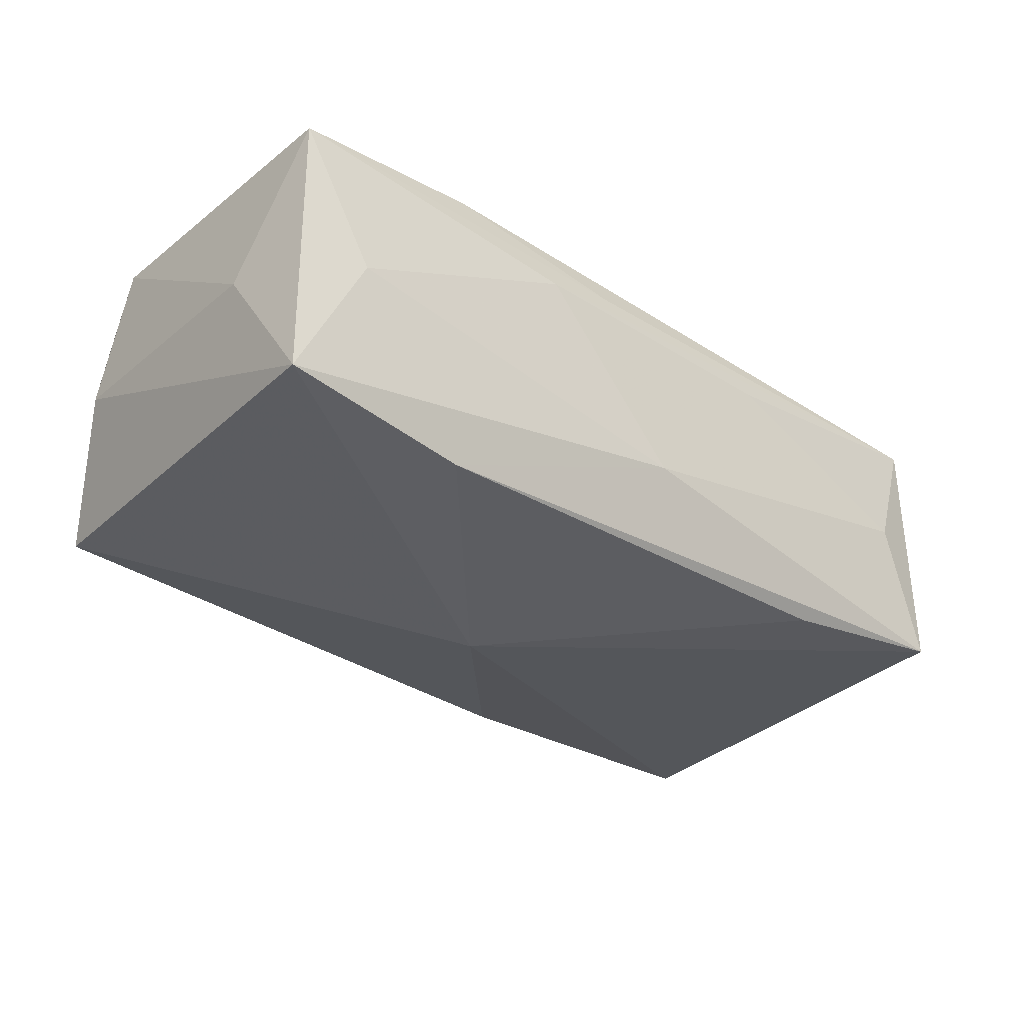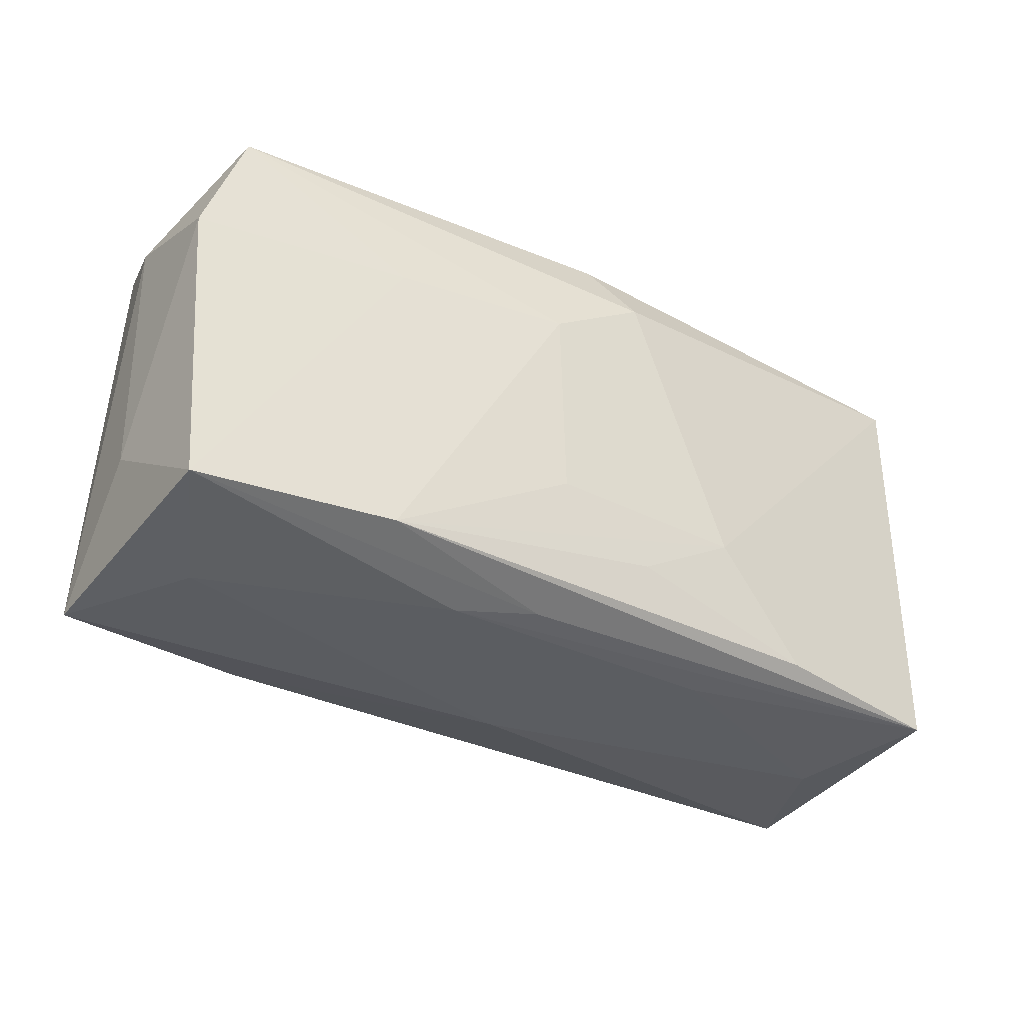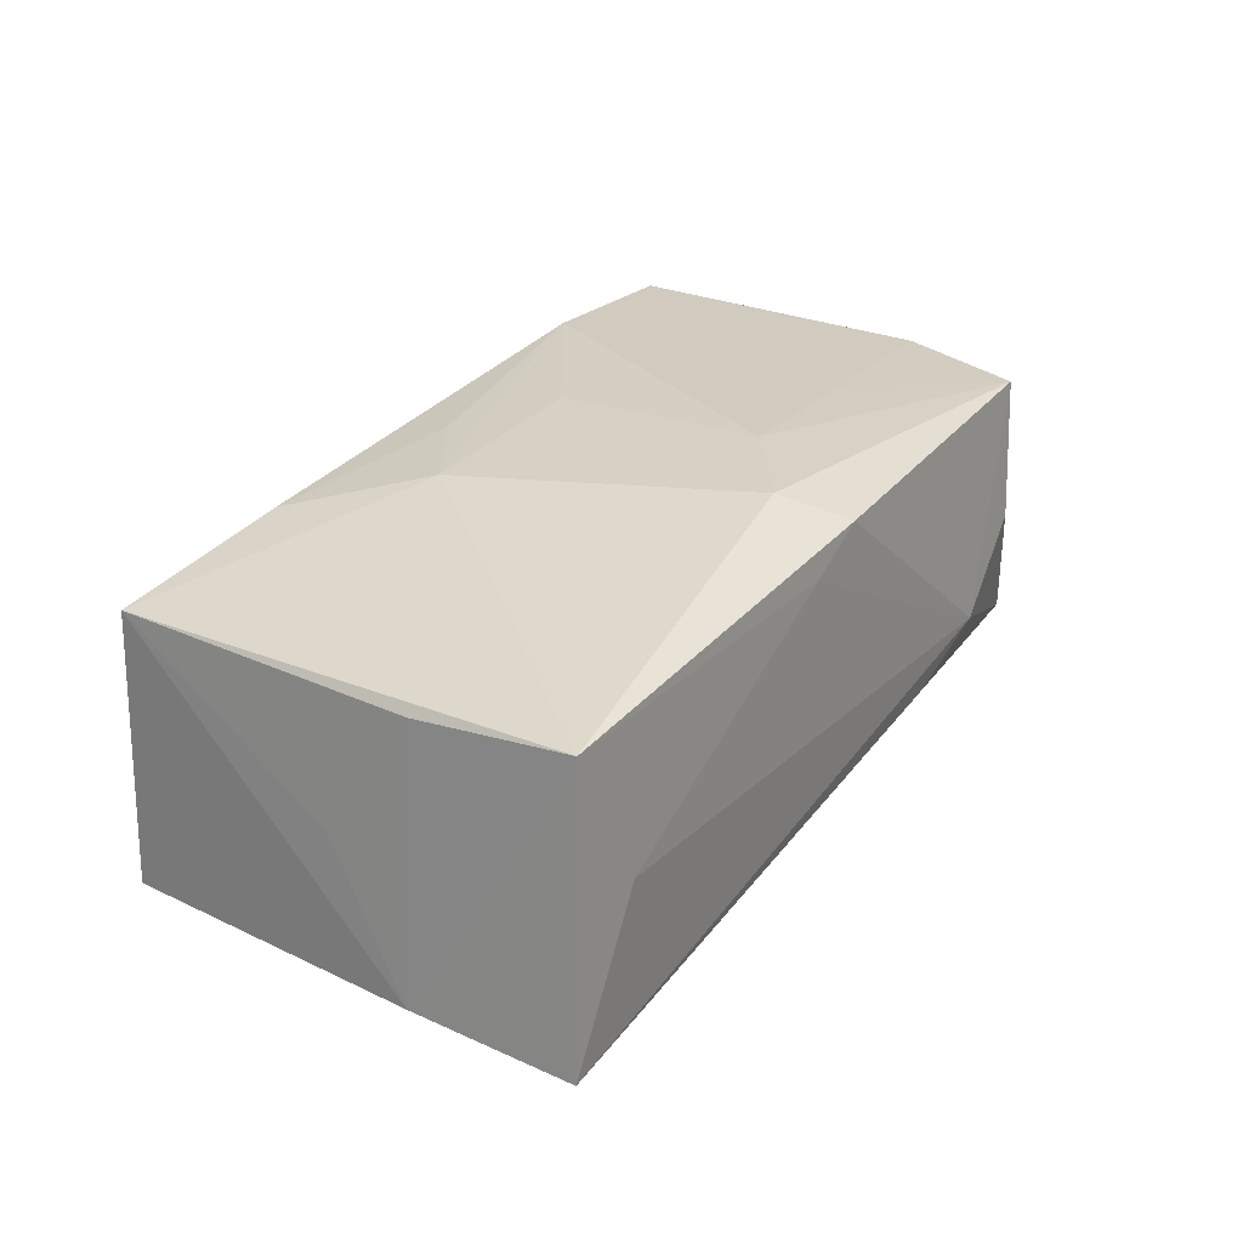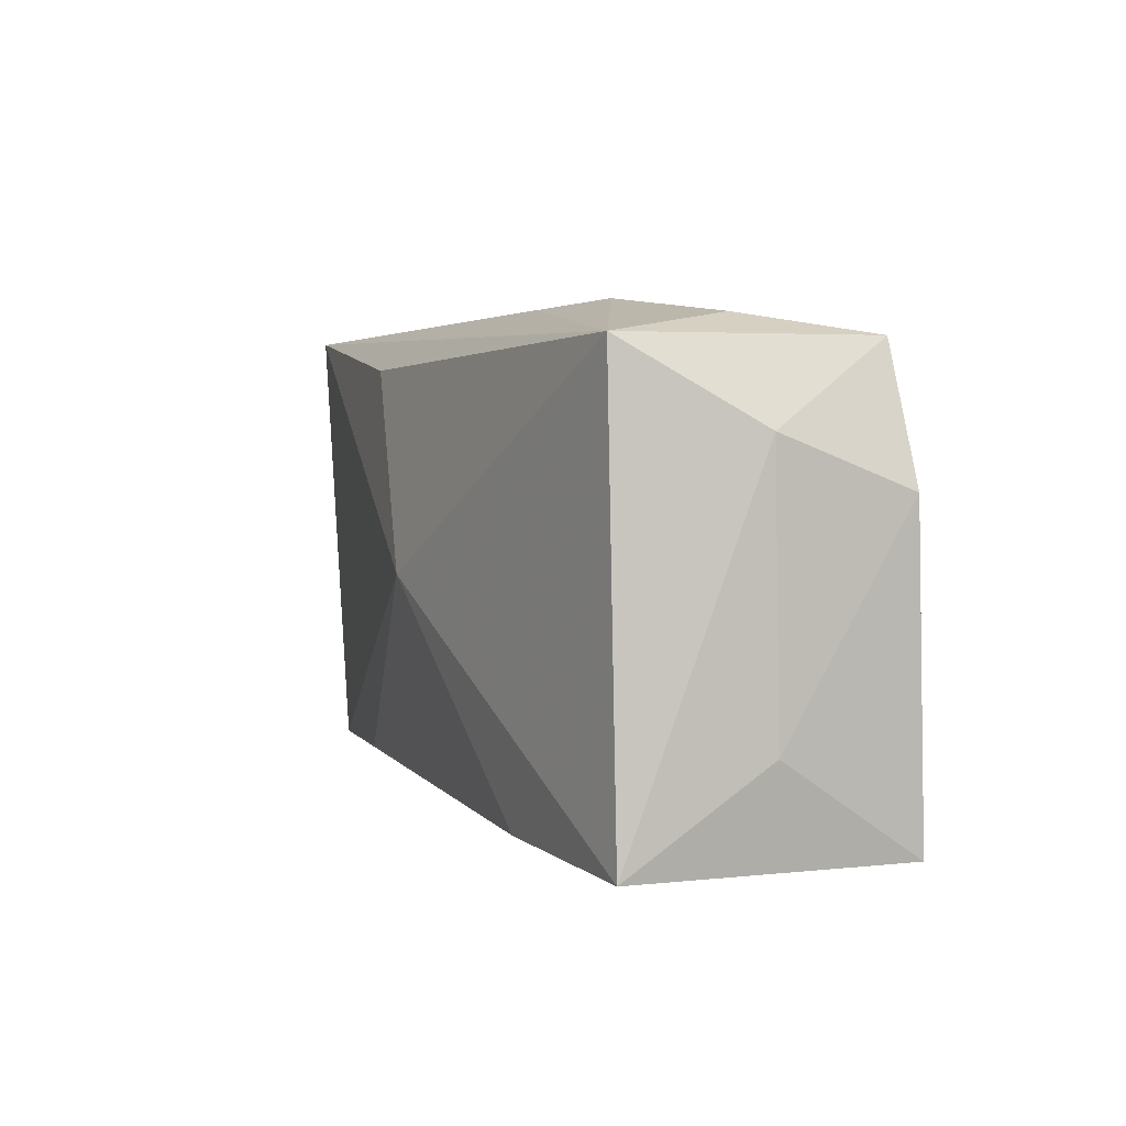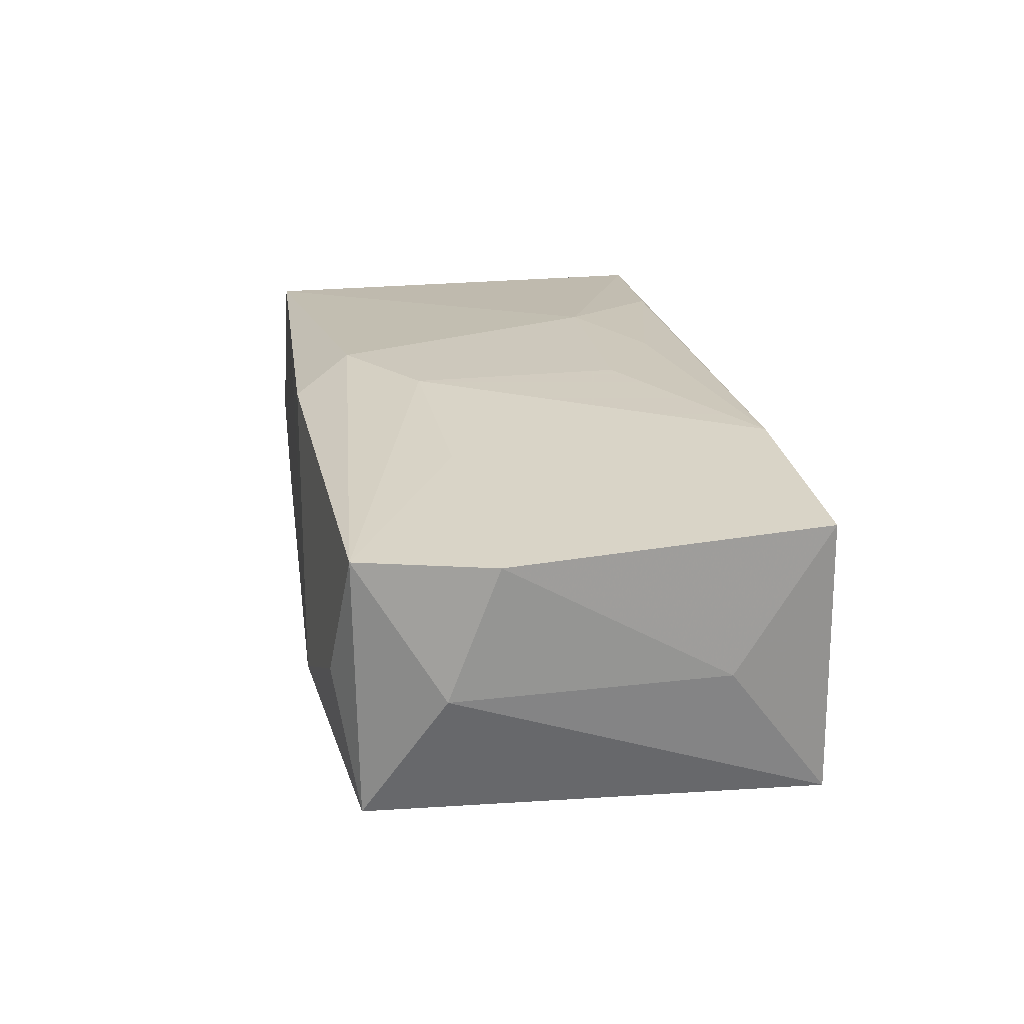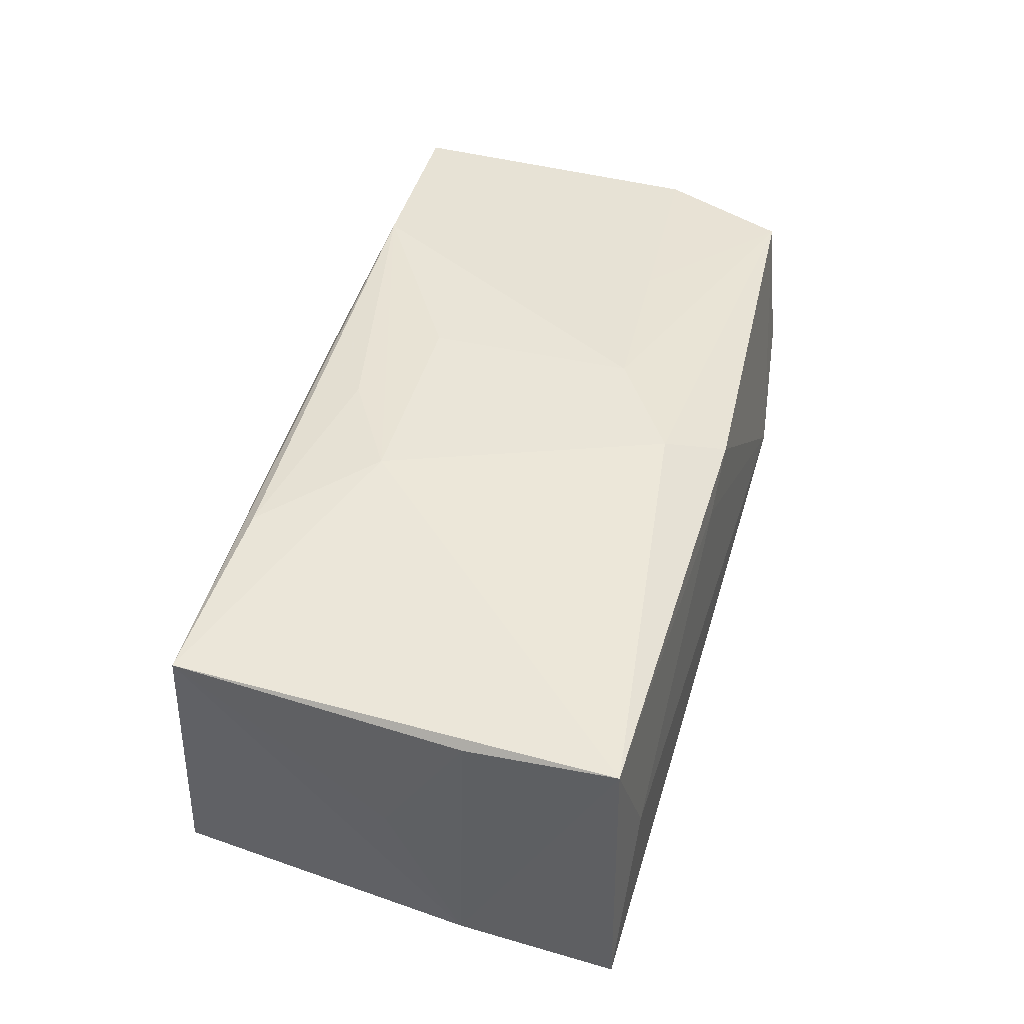
<metadata>
{"format":"obj","ext":"obj","renderer":"f3d","projection":"perspective","resolution":1024,"background":"white","views":[{"elev":-28.2,"azim":-39.5,"up":"+Z"},{"elev":-35.9,"azim":-32.8,"up":"+Y"},{"elev":25.4,"azim":121.3,"up":"+Z"},{"elev":2.5,"azim":-108.1,"up":"+Y"},{"elev":24.3,"azim":-98.1,"up":"+Z"},{"elev":42.9,"azim":106.6,"up":"+Z"}]}
</metadata>
<code>
v -0.0379 0.006127 0.01197
v -0.01278 0.01968 -0.007324
v -0.03532 0.01673 -0.009453
v 0.02059 -0.01629 0.01238
v 0.01231 -0.007907 0.0138
v 0.03699 0.007076 0.009302
v -0.03105 -0.02005 0.001754
v -0.02097 -0.01866 -0.01162
v 0.03743 0.0006069 -0.0007046
v 0.01272 -0.01905 0.007869
v -0.03414 0.01691 0.01139
v -0.0045 -0.00826 0.01442
v -0.03818 0.0102 0.001299
v -0.02106 0.02005 -0.004172
v 0.005933 0.01955 0.009494
v 0.009481 0.016 -0.01403
v -0.03661 -0.01922 0.01319
v 0.03606 -0.01693 0.01036
v 0.03671 0.01921 0.009925
v -0.03101 0.01855 0.0009058
v -0.01986 0.007675 0.01337
v 0.03802 0.01974 -0.01276
v 0.03146 0.02005 -0.0009559
v -0.02019 -0.01807 0.01442
v -0.01164 -0.0201 0.008852
v 0.003857 -0.01304 0.0138
v -0.004993 -0.01912 0.01065
v 0.03827 0.006975 -0.01153
v 0.003617 0.01463 0.01411
v 0.0003605 -0.02008 -0.004838
v 0.02017 -0.01708 -0.01222
v 0.0001994 0.01937 0.01181
v -0.005077 -0.0004581 -0.01624
v 0.03132 -0.01854 -0.0001057
v -0.03693 -0.01954 -0.009277
v -0.004923 0.008895 0.01442
v -0.03791 -0.01152 0.001767
v 0.036 -0.01768 -0.01107
f 28 18 38
f 9 18 28
f 28 6 9
f 9 6 18
f 34 38 18
f 8 35 33
f 29 5 19
f 19 6 28
f 18 6 19
f 19 5 18
f 22 38 33
f 28 38 22
f 22 19 28
f 3 35 13
f 13 11 3
f 33 35 3
f 2 22 3
f 18 5 4
f 5 26 4
f 10 18 25
f 25 34 10
f 10 34 18
f 38 34 30
f 30 8 38
f 35 8 30
f 30 34 25
f 33 38 31
f 31 8 33
f 38 8 31
f 25 17 7
f 7 17 35
f 7 30 25
f 35 30 7
f 13 35 37
f 35 17 37
f 18 4 24
f 24 4 26
f 21 17 24
f 24 26 5
f 32 11 29
f 29 19 32
f 2 3 14
f 11 32 14
f 14 22 2
f 16 22 33
f 33 3 16
f 16 3 22
f 27 17 25
f 27 24 17
f 25 18 27
f 18 24 27
f 12 5 29
f 12 24 5
f 21 24 36
f 29 11 36
f 36 11 21
f 36 12 29
f 24 12 36
f 1 37 17
f 13 37 1
f 1 17 21
f 21 11 1
f 1 11 13
f 20 3 11
f 11 14 20
f 20 14 3
f 15 32 19
f 15 14 32
f 22 14 23
f 14 15 23
f 19 22 23
f 23 15 19

</code>
